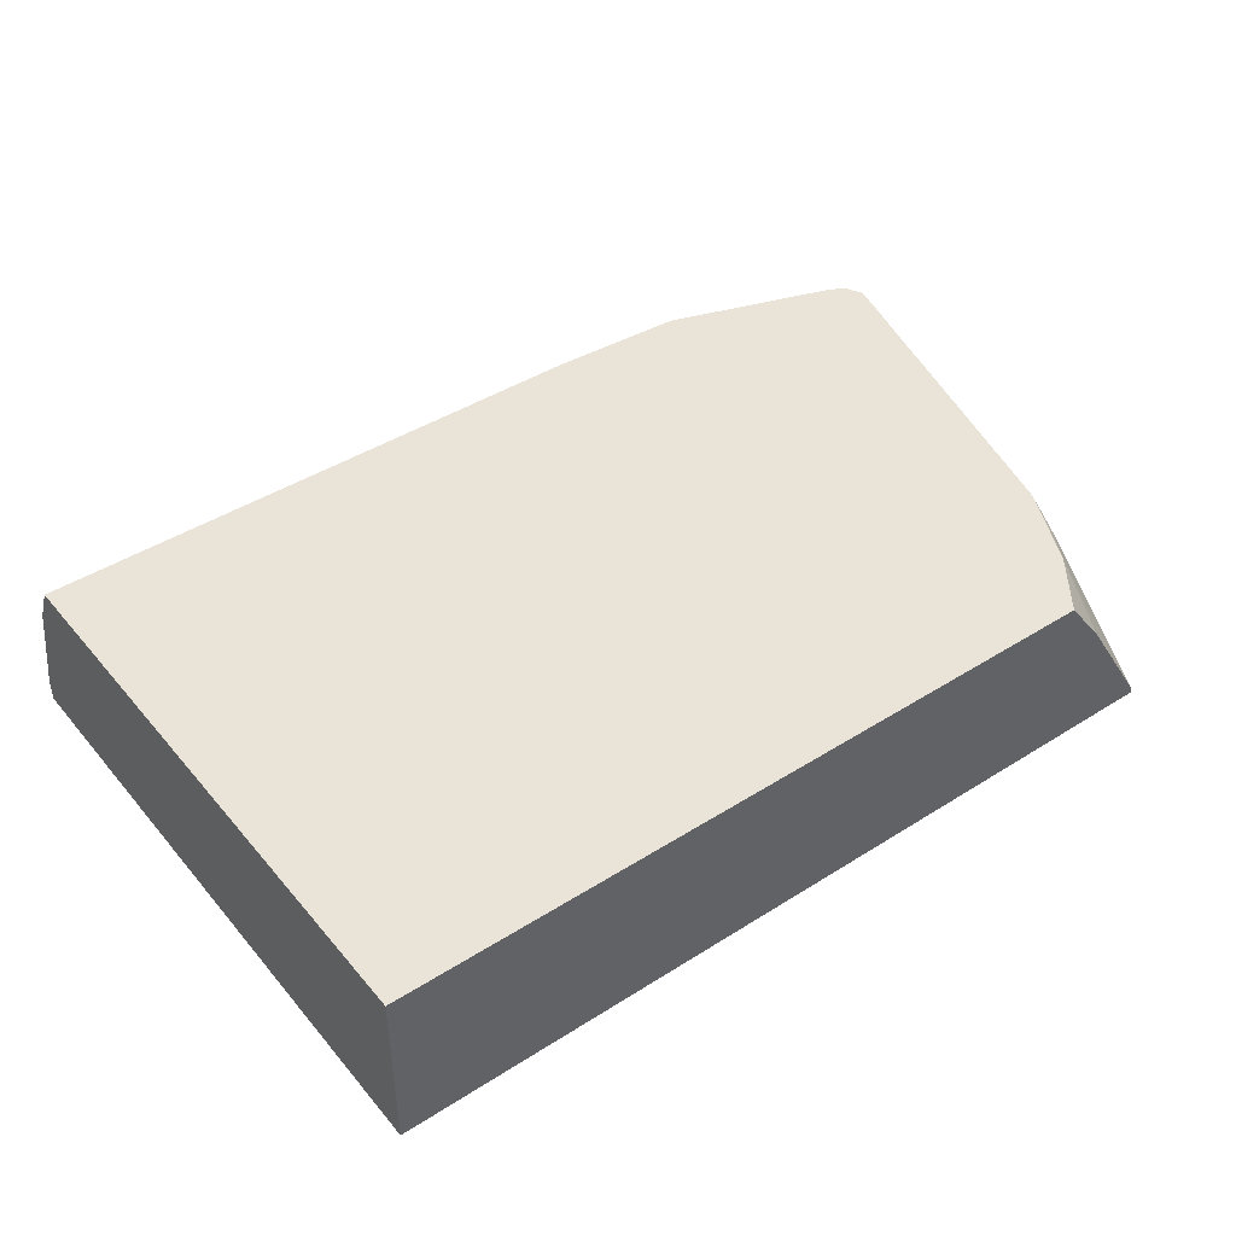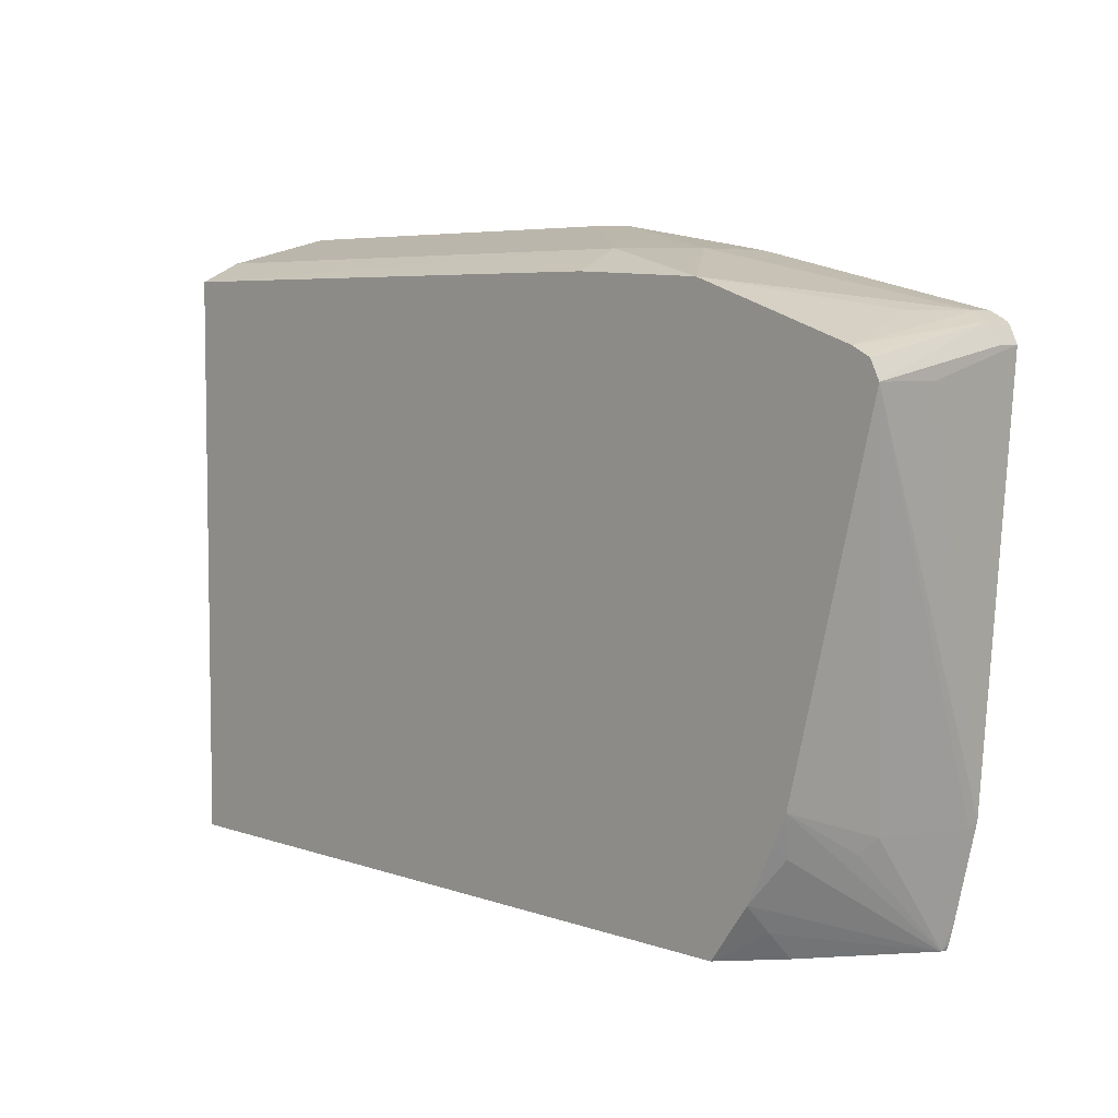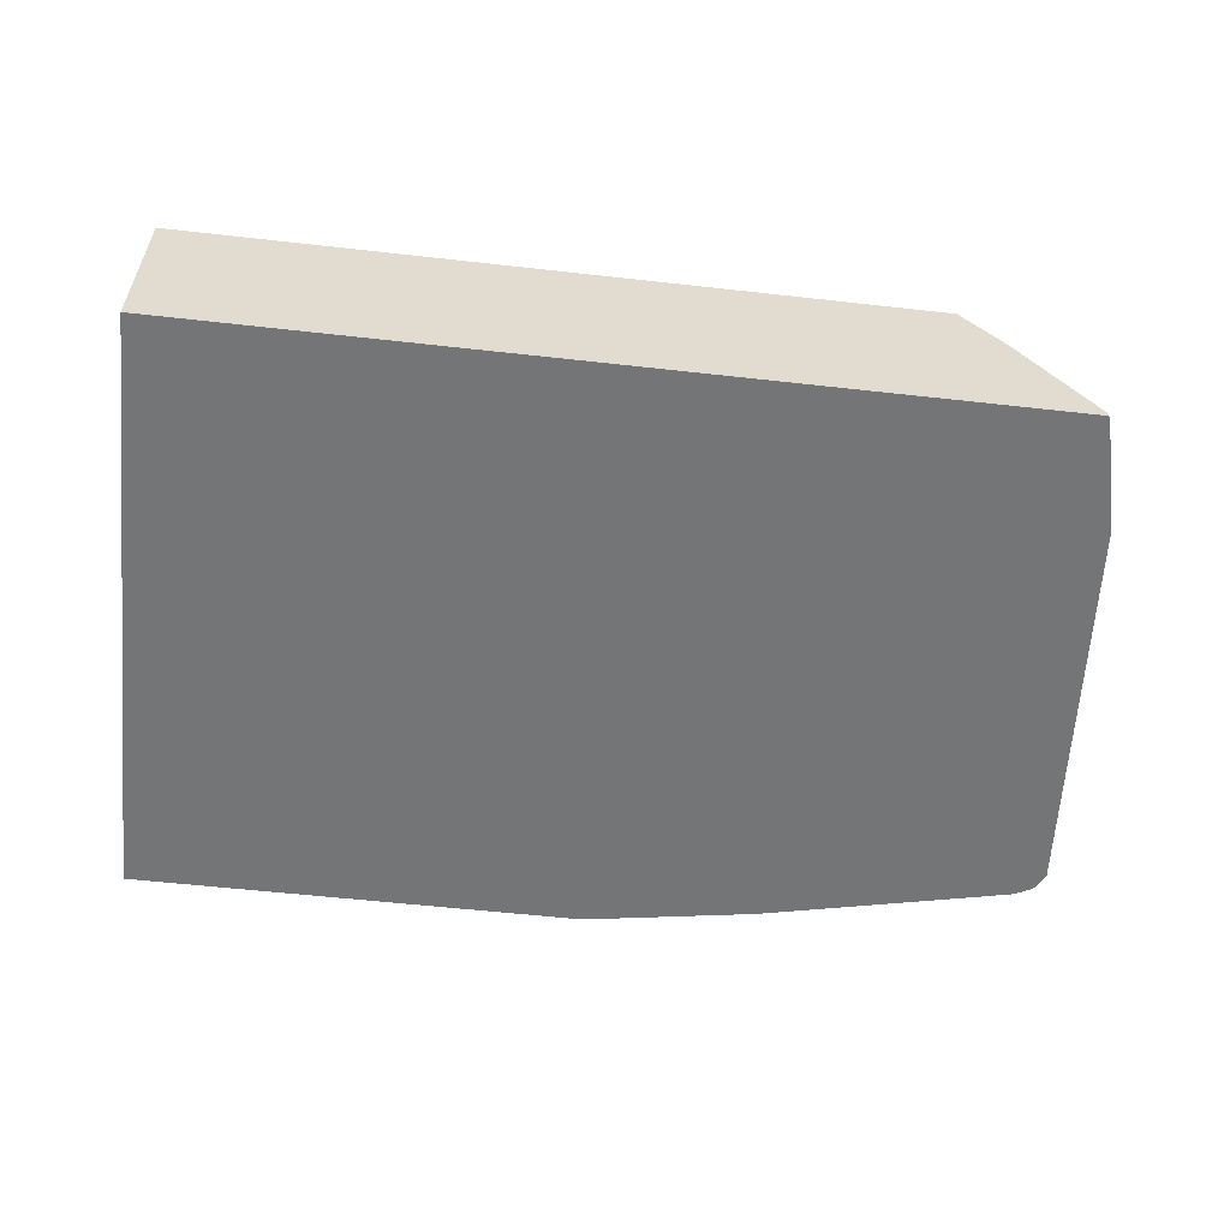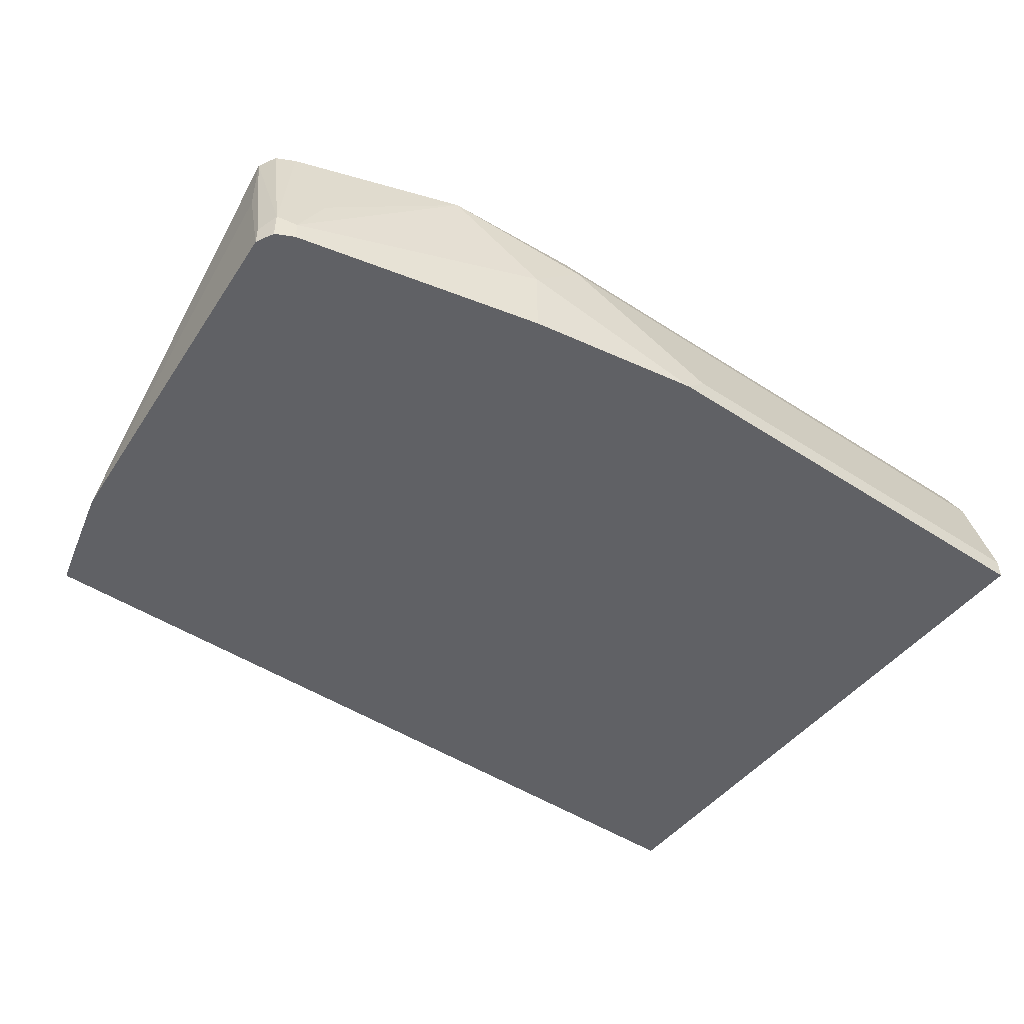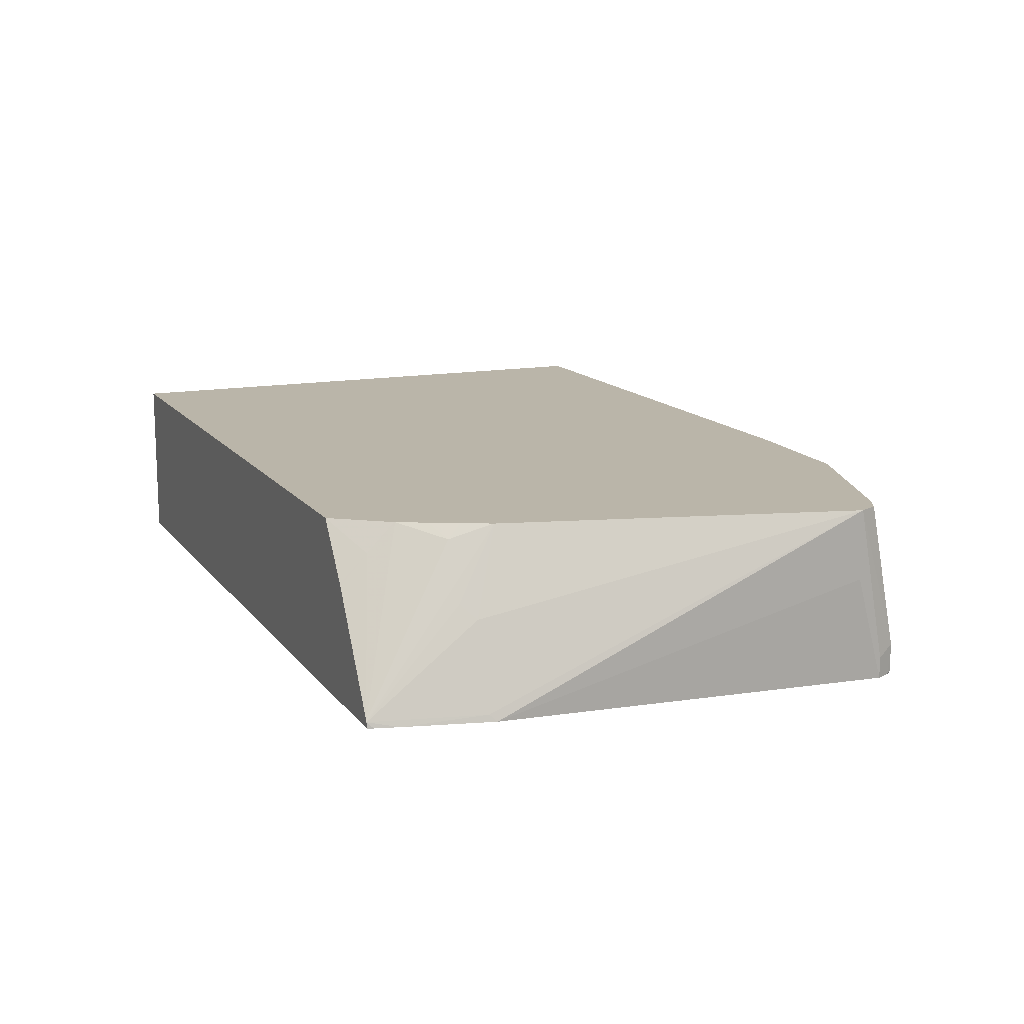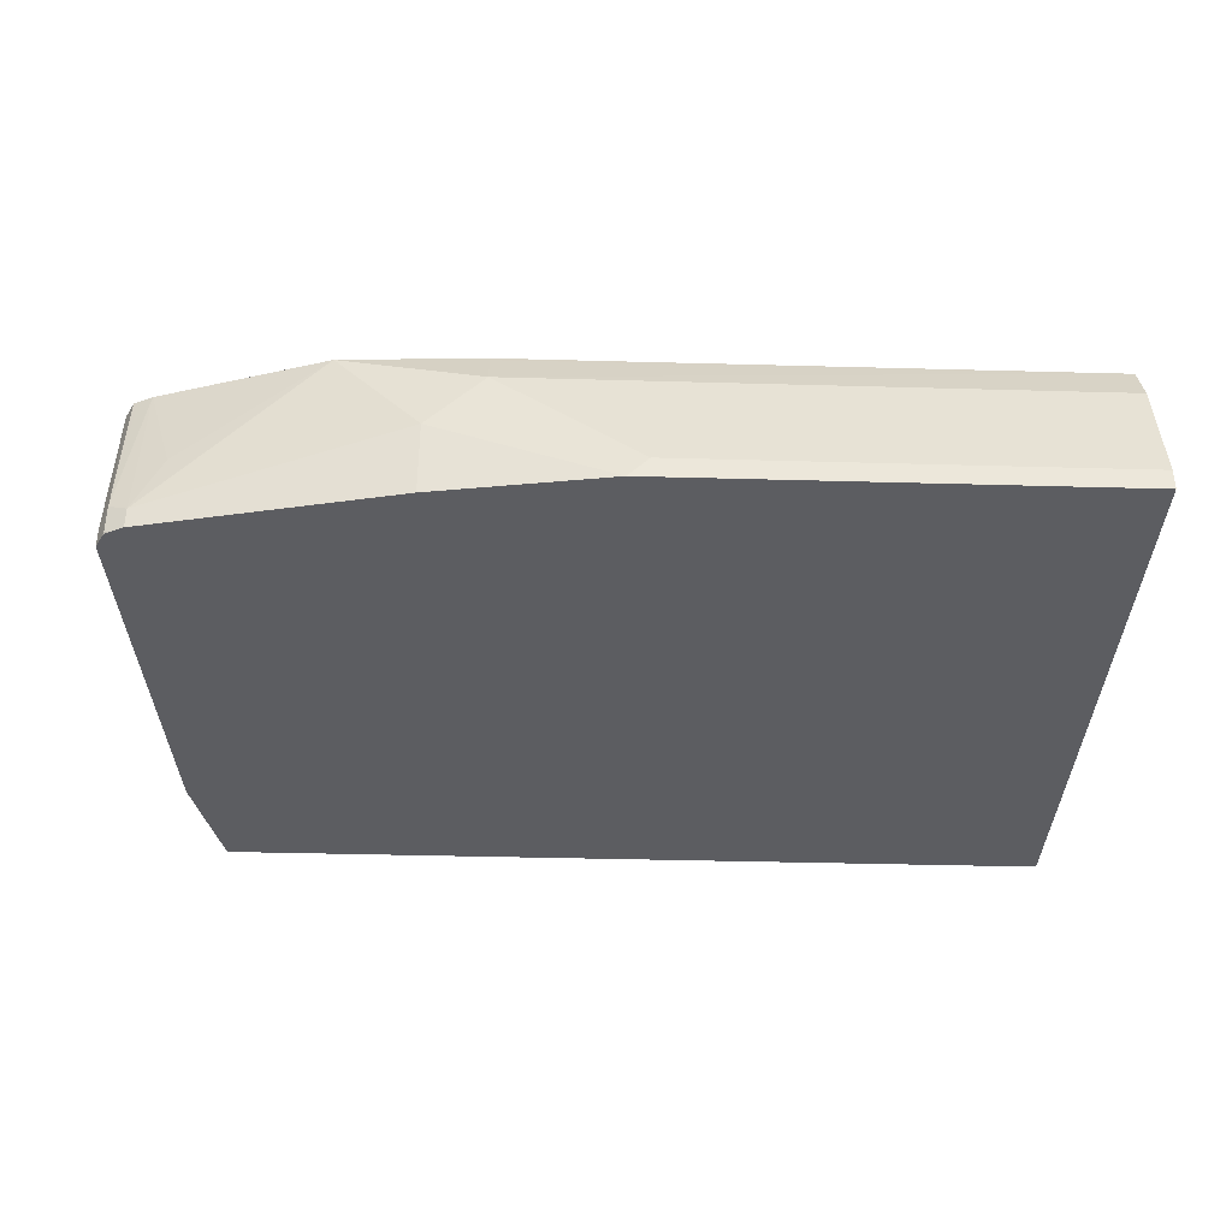
<metadata>
{"format":"obj","ext":"obj","renderer":"f3d","projection":"perspective","resolution":1024,"background":"white","views":[{"elev":43.4,"azim":143.2,"up":"+Y"},{"elev":5.5,"azim":-132.5,"up":"+Z"},{"elev":-56.4,"azim":173.3,"up":"+Y"},{"elev":-47.7,"azim":-36.3,"up":"+Y"},{"elev":13.6,"azim":-113.1,"up":"+Y"},{"elev":-36.4,"azim":-2.1,"up":"+Y"}]}
</metadata>
<code>
v -0.08259 0.1647 -0.007343
v -0.08259 0.1647 0.3186
v -0.08259 0.06686 -0.007343
v -0.4991 0.1647 -0.007343
v -0.0903 0.1647 0.3186
v -0.08259 0.1414 0.3298
v -0.08259 0.06686 0.3455
v -0.5622 0.06686 -0.007343
v -0.5219 0.134 -0.007343
v -0.5222 0.1492 0.007856
v -0.5221 0.1647 0.02333
v -0.4083 0.1647 0.3181
v -0.4083 0.1623 0.3194
v -0.4083 0.1414 0.3298
v -0.08259 0.07854 0.3455
v -0.3415 0.06686 0.3455
v -0.5634 0.06686 -0.003992
v -0.5618 0.07017 -0.007343
v -0.5226 0.133 -0.007343
v -0.5614 0.07085 -0.007343
v -0.5224 0.1647 0.02381
v -0.4869 0.1647 0.3141
v -0.4397 0.11 0.3298
v -0.3299 0.07854 0.3455
v -0.4397 0.06686 0.3298
v -0.567 0.06686 0.009686
v -0.5615 0.1178 0.05501
v -0.5556 0.1256 0.04713
v -0.5459 0.1647 0.07093
v -0.5399 0.1571 0.04713
v -0.5772 0.07069 0.05501
v -0.5303 0.1647 0.03953
v -0.5811 0.1647 0.2827
v -0.5654 0.11 0.2984
v -0.5811 0.07854 0.2984
v -0.5811 0.06686 0.2984
v -0.5791 0.06686 0.05881
v -0.5968 0.1647 0.267
v -0.5457 0.1647 0.07048
v -0.538 0.1647 0.05476
v -0.5342 0.1647 0.04713
v -0.5892 0.1647 0.2787
v -0.5916 0.08377 0.2932
v -0.5891 0.06686 0.2944
v -0.5968 0.06686 0.2827
v -0.5968 0.1256 0.267
v -0.5968 0.07854 0.2827
v -0.5928 0.1647 0.2751
v -0.5916 0.1647 0.2775
v -0.5928 0.06686 0.2908
v -0.5916 0.06806 0.2932
v -0.5914 0.06686 0.2929
f 23 36 25
f 23 35 36
f 22 35 23
f 22 34 35
f 22 33 34
f 21 30 32
f 20 30 21
f 18 31 27
f 26 37 31
f 18 26 31
f 16 24 23
f 18 29 30
f 18 28 29
f 18 27 28
f 17 26 18
f 16 23 25
f 14 23 24
f 14 22 23
f 13 22 14
f 27 31 38
f 12 22 13
f 18 30 20
f 27 38 29
f 38 43 48
f 30 39 40
f 10 21 11
f 50 52 51
f 45 50 47
f 44 51 52
f 43 51 44
f 43 50 51
f 43 47 50
f 43 49 48
f 42 49 43
f 38 47 43
f 29 39 30
f 38 45 47
f 37 46 38
f 37 45 46
f 35 44 36
f 35 43 44
f 33 35 34
f 33 43 35
f 33 42 43
f 31 37 38
f 30 41 32
f 30 40 41
f 38 46 45
f 10 20 21
f 27 29 28
f 9 19 10
f 1 42 33
f 1 49 42
f 1 48 49
f 1 38 48
f 1 29 38
f 1 39 29
f 1 40 39
f 1 41 40
f 1 32 41
f 1 21 32
f 1 33 22
f 1 11 21
f 1 9 4
f 1 19 9
f 1 18 20
f 1 8 18
f 1 3 8
f 1 7 3
f 1 15 7
f 1 6 15
f 1 2 6
f 10 19 20
f 1 4 11
f 1 22 12
f 1 20 19
f 1 12 5
f 8 17 18
f 7 24 16
f 7 15 24
f 6 24 15
f 6 14 24
f 5 12 13
f 4 10 11
f 4 9 10
f 3 17 8
f 3 26 17
f 3 37 26
f 5 13 14
f 3 50 45
f 3 45 37
f 1 5 2
f 2 5 14
f 2 14 6
f 3 16 25
f 3 7 16
f 3 25 36
f 3 36 44
f 3 44 52
f 3 52 50

</code>
